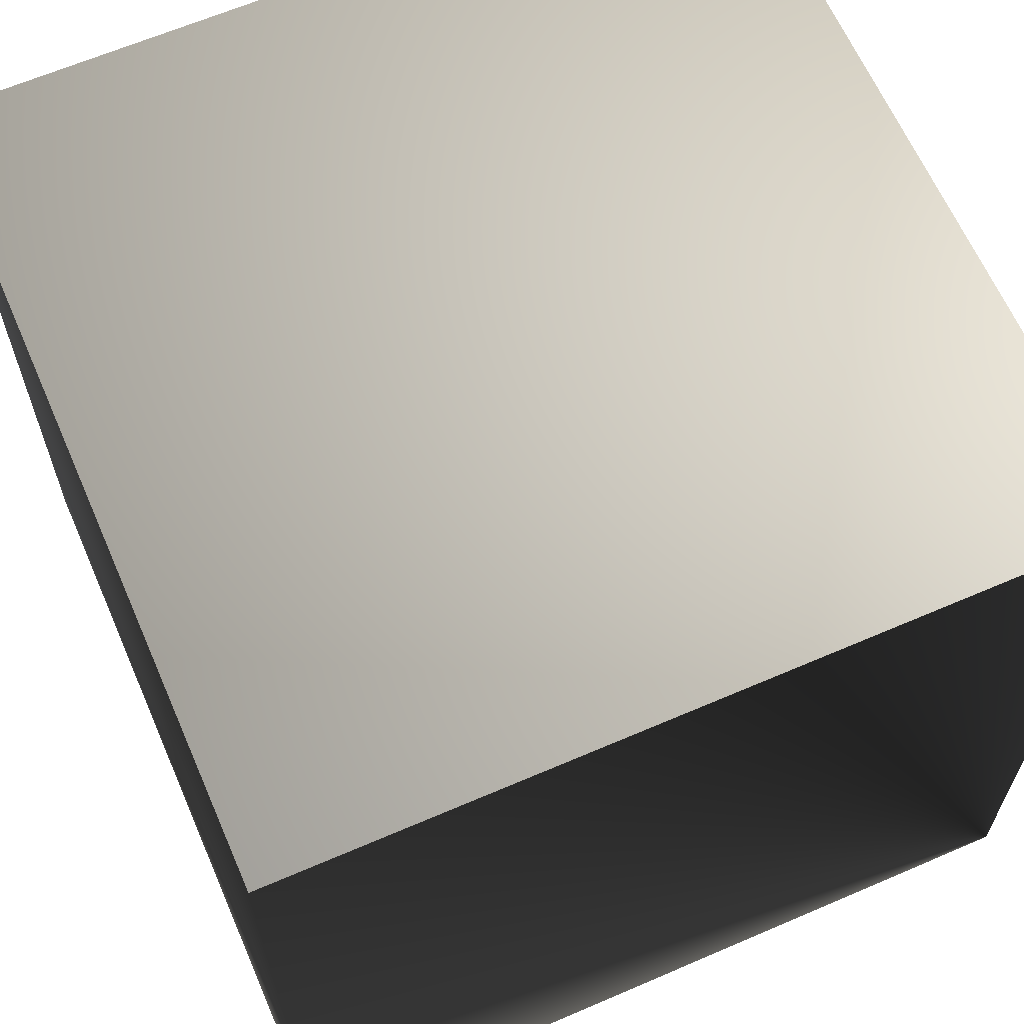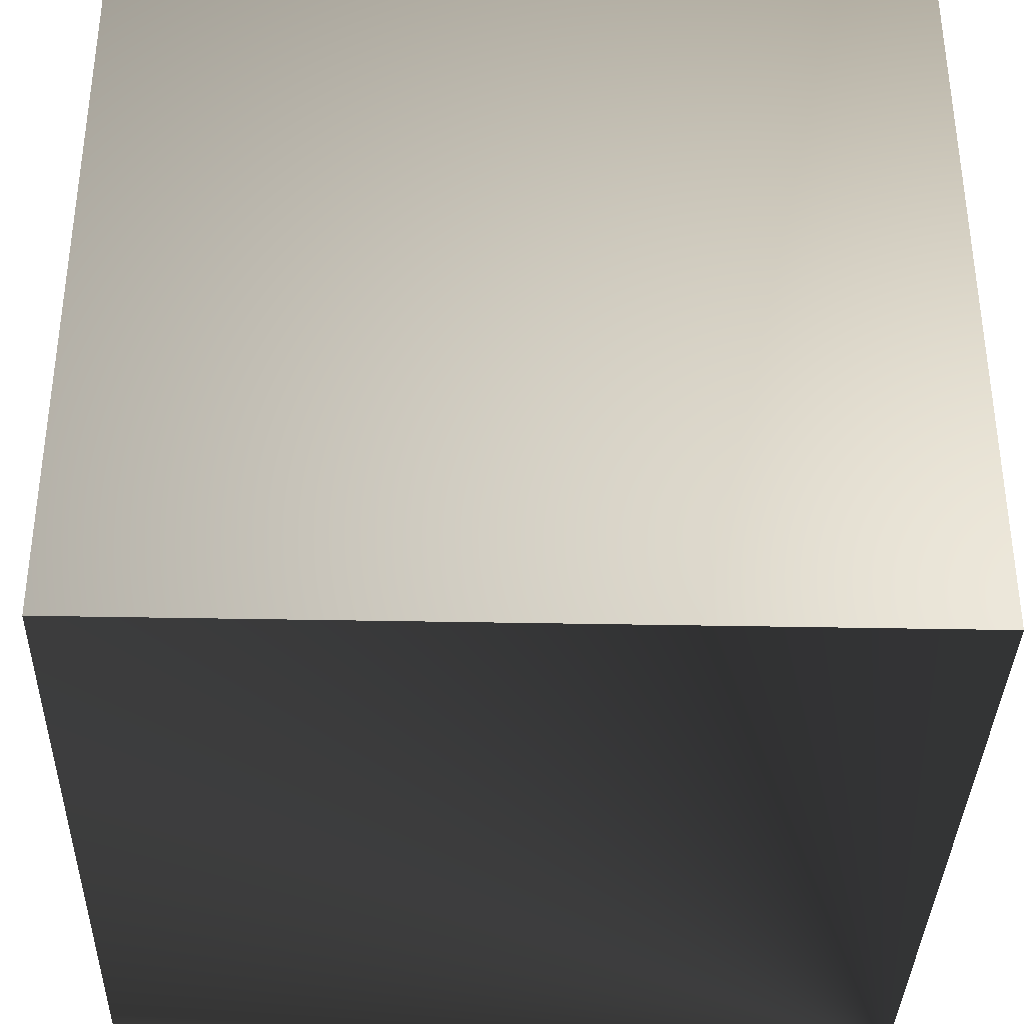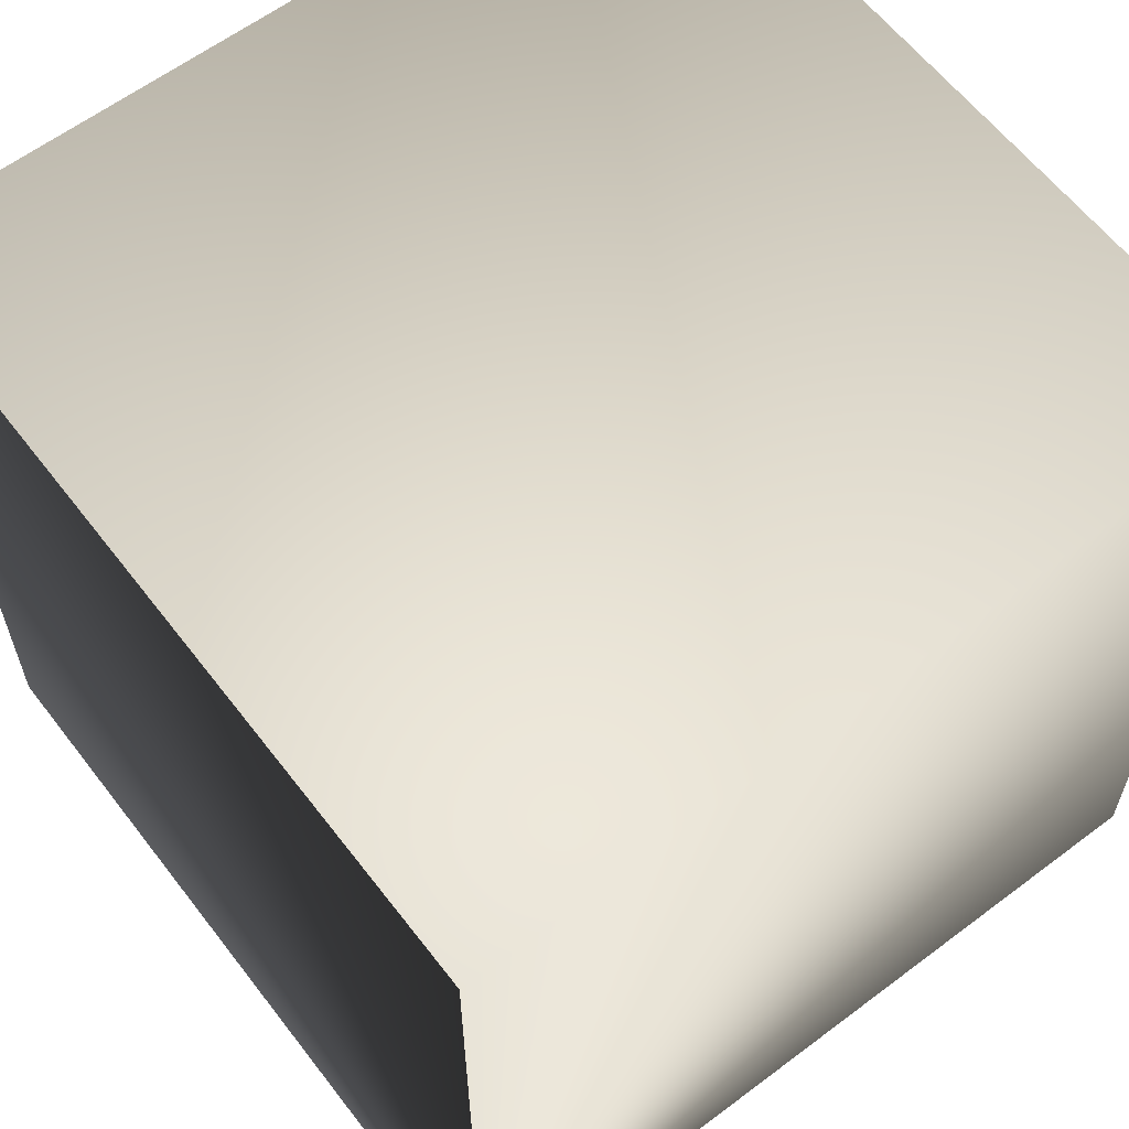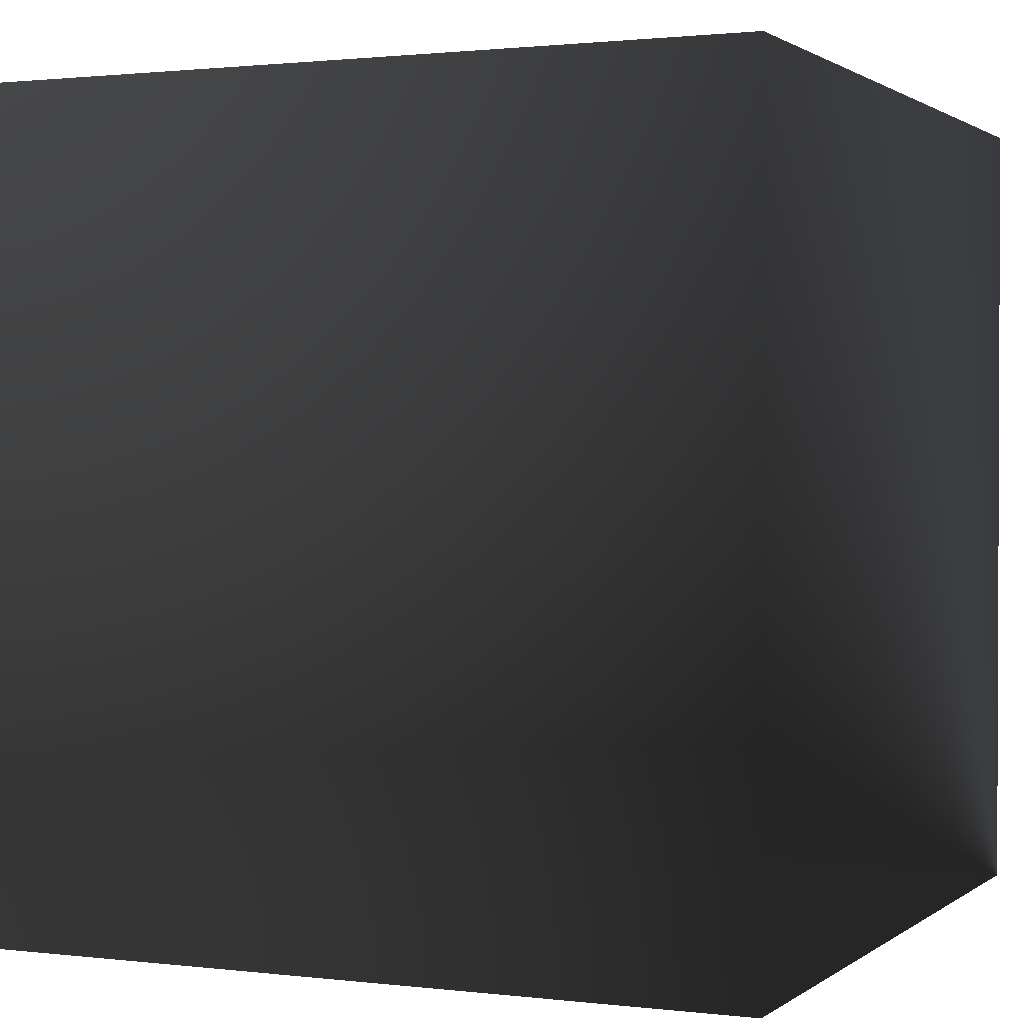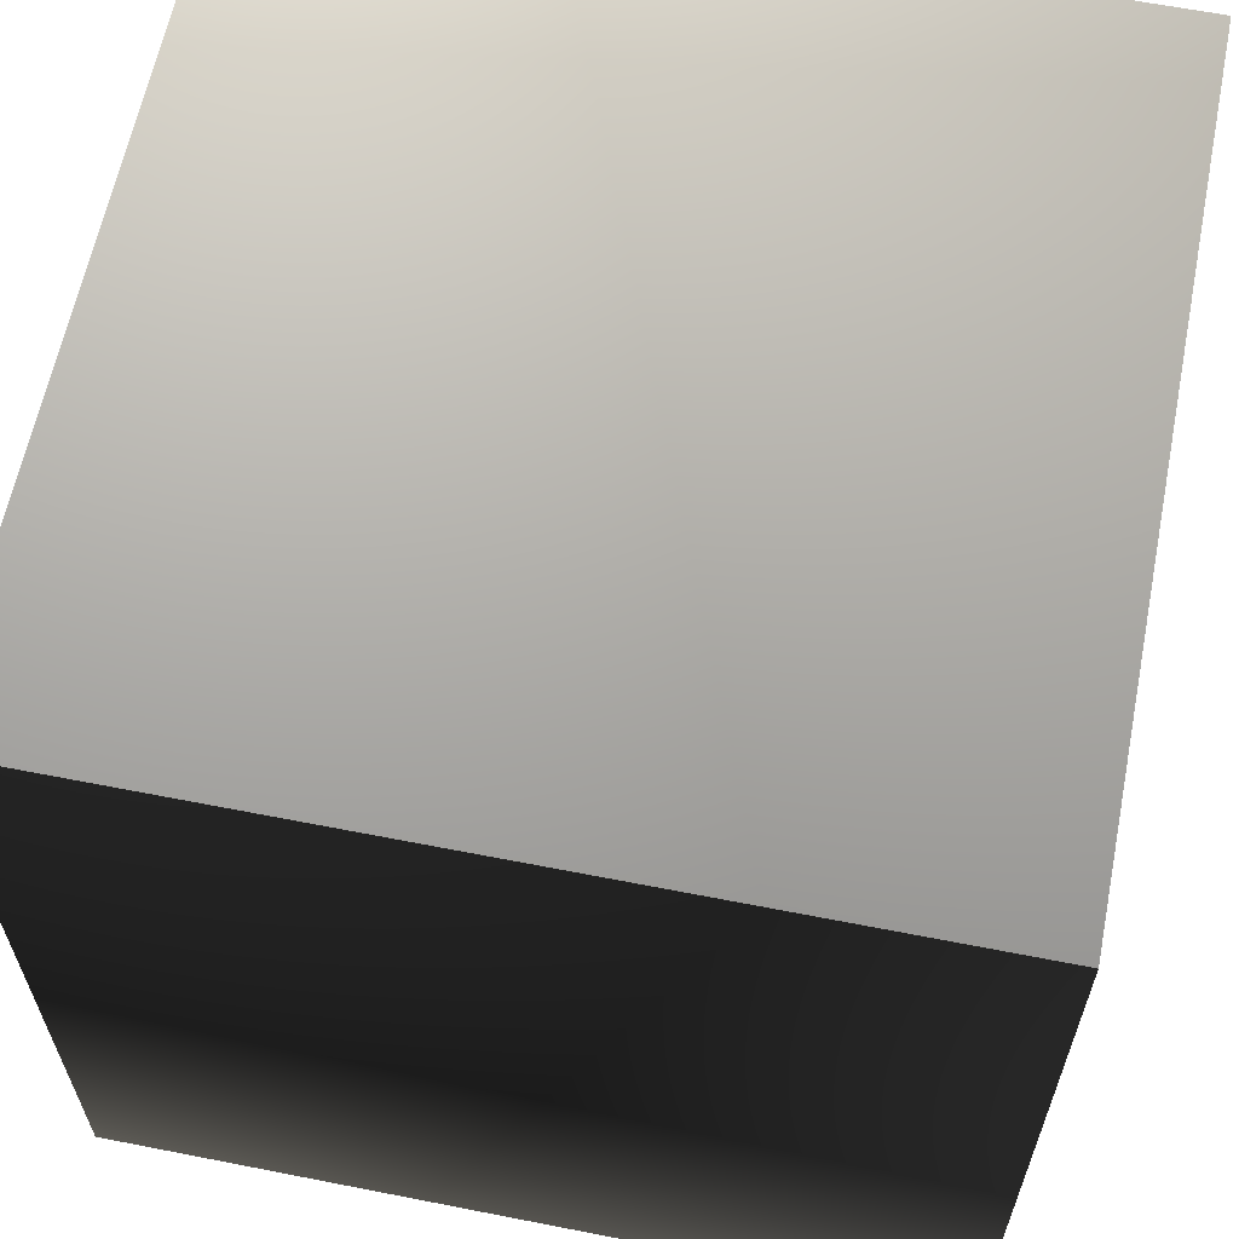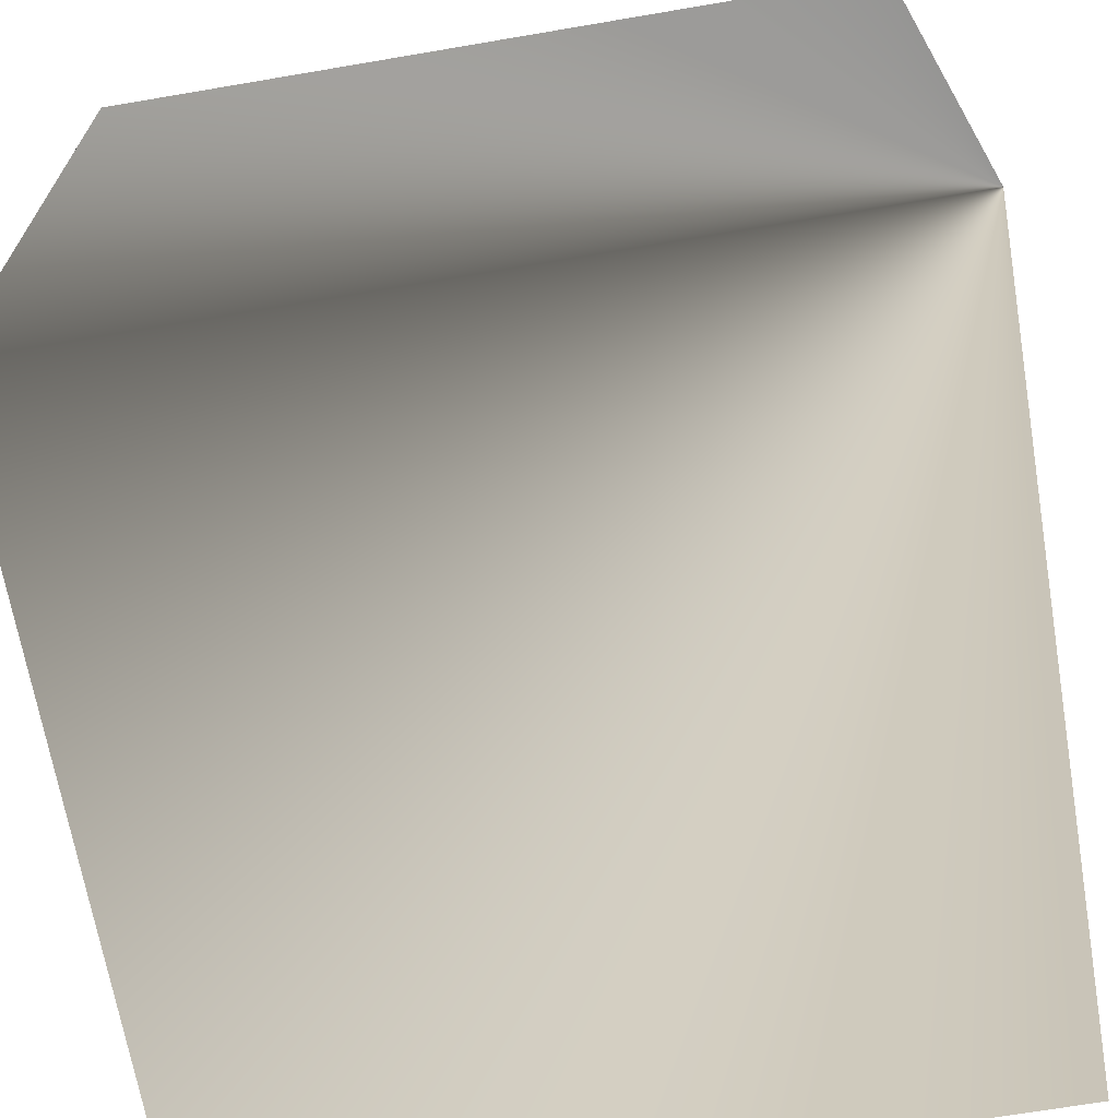
<metadata>
{"format":"obj","ext":"obj","renderer":"f3d","projection":"perspective","resolution":1024,"background":"white","views":[{"elev":64.2,"azim":156.5,"up":"+Y"},{"elev":-36.0,"azim":178.5,"up":"+Z"},{"elev":61.2,"azim":-127.5,"up":"+Y"},{"elev":1.3,"azim":114.0,"up":"+Y"},{"elev":62.1,"azim":101.3,"up":"+Z"},{"elev":-67.5,"azim":-170.3,"up":"+Y"}]}
</metadata>
<code>
v 0 0 0
v 1 0 0
v 1 1 0
v 0 1 0
v 0 0 1
v 1 0 1
v 1 1 1
v 0 1 1
f 1 2 3 4
f 5 6 7 8
f 5 6 2 1
f 8 7 3 4
f 2 6 7 3
f 1 5 8 4

</code>
